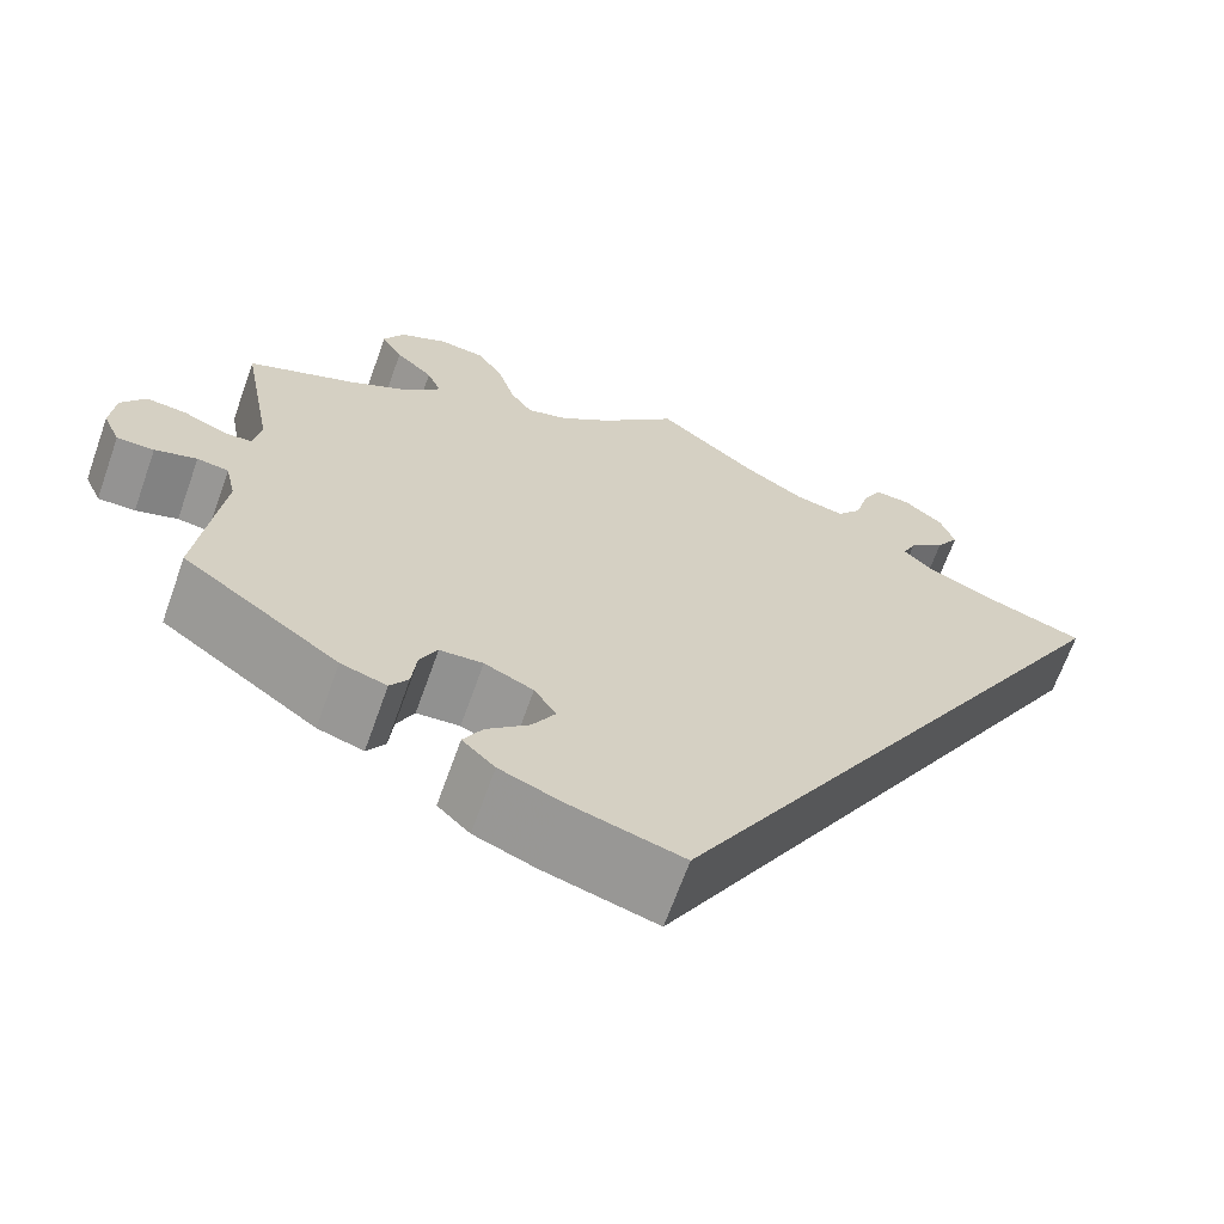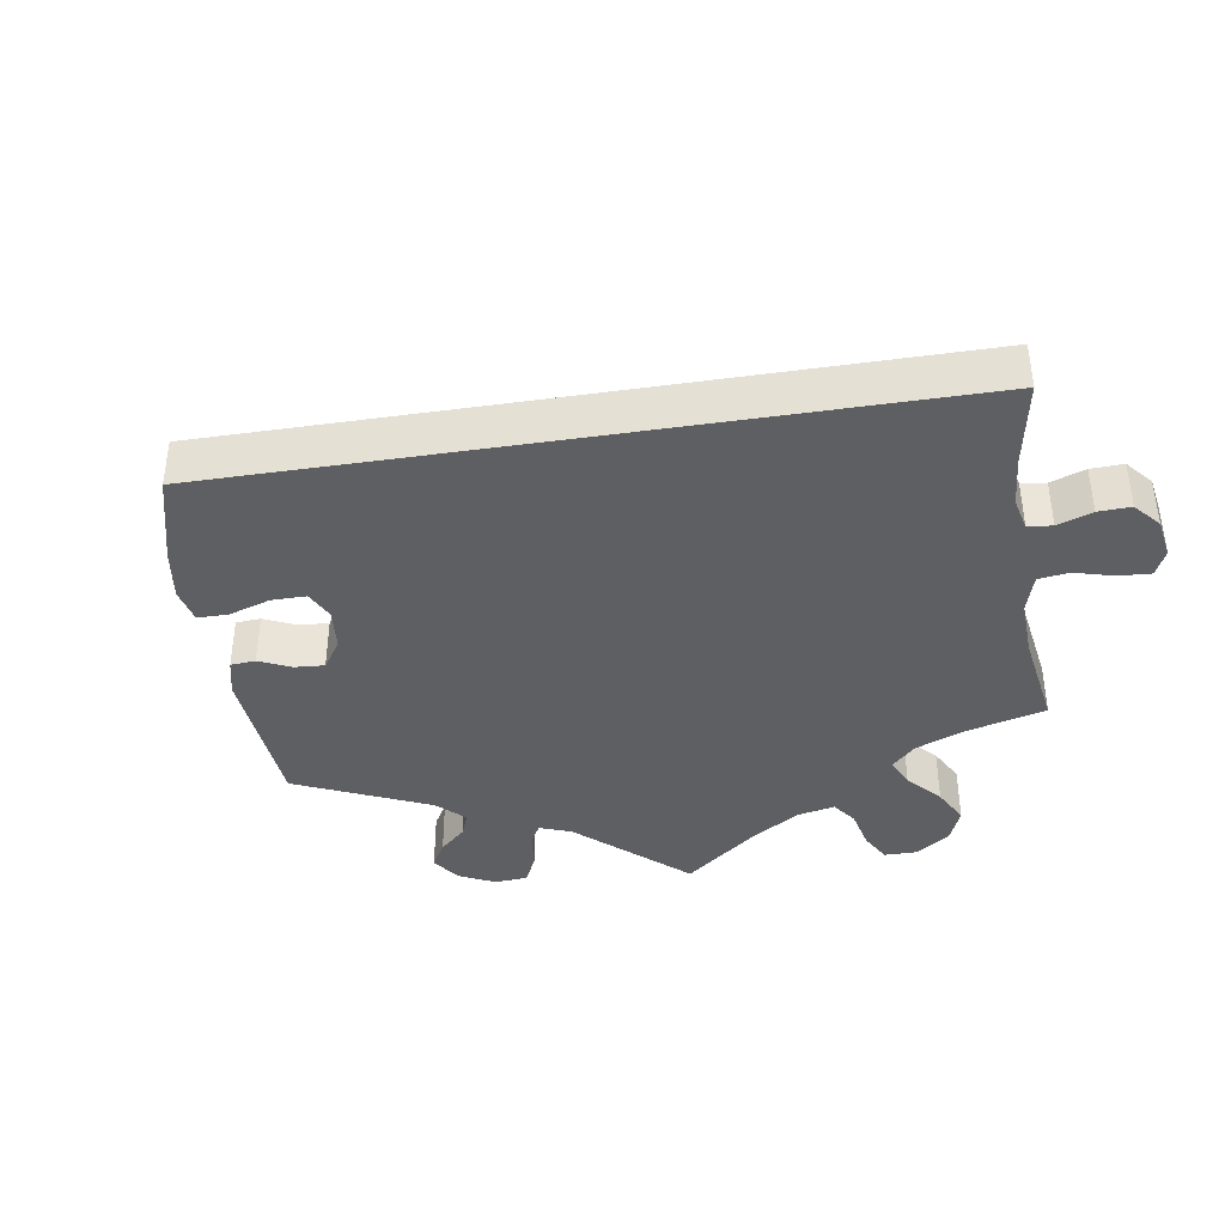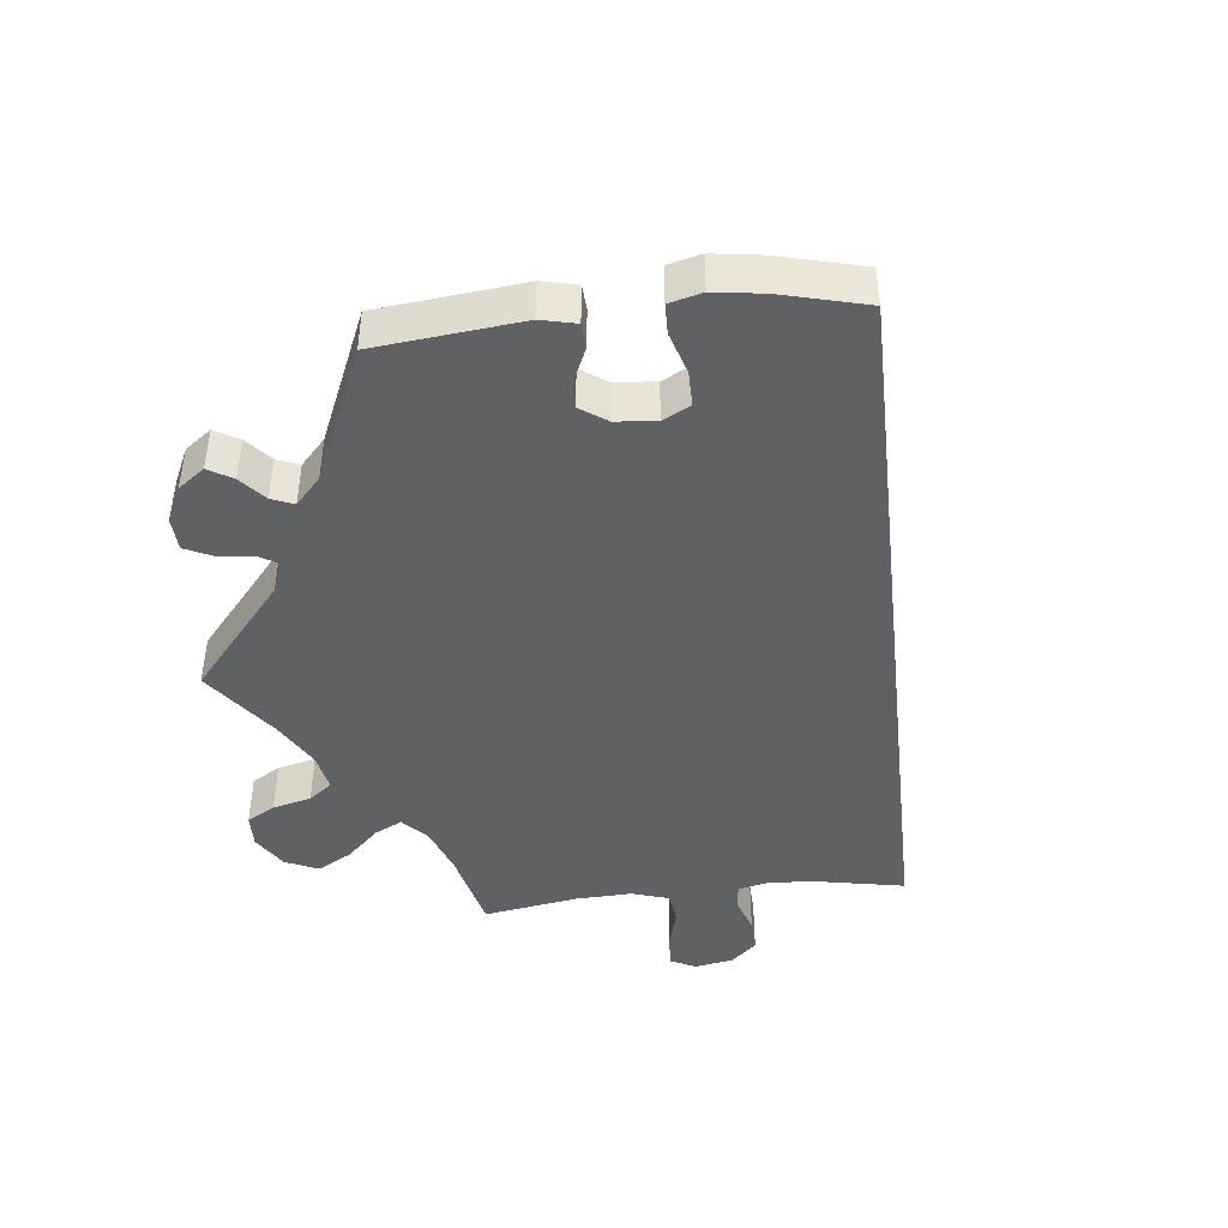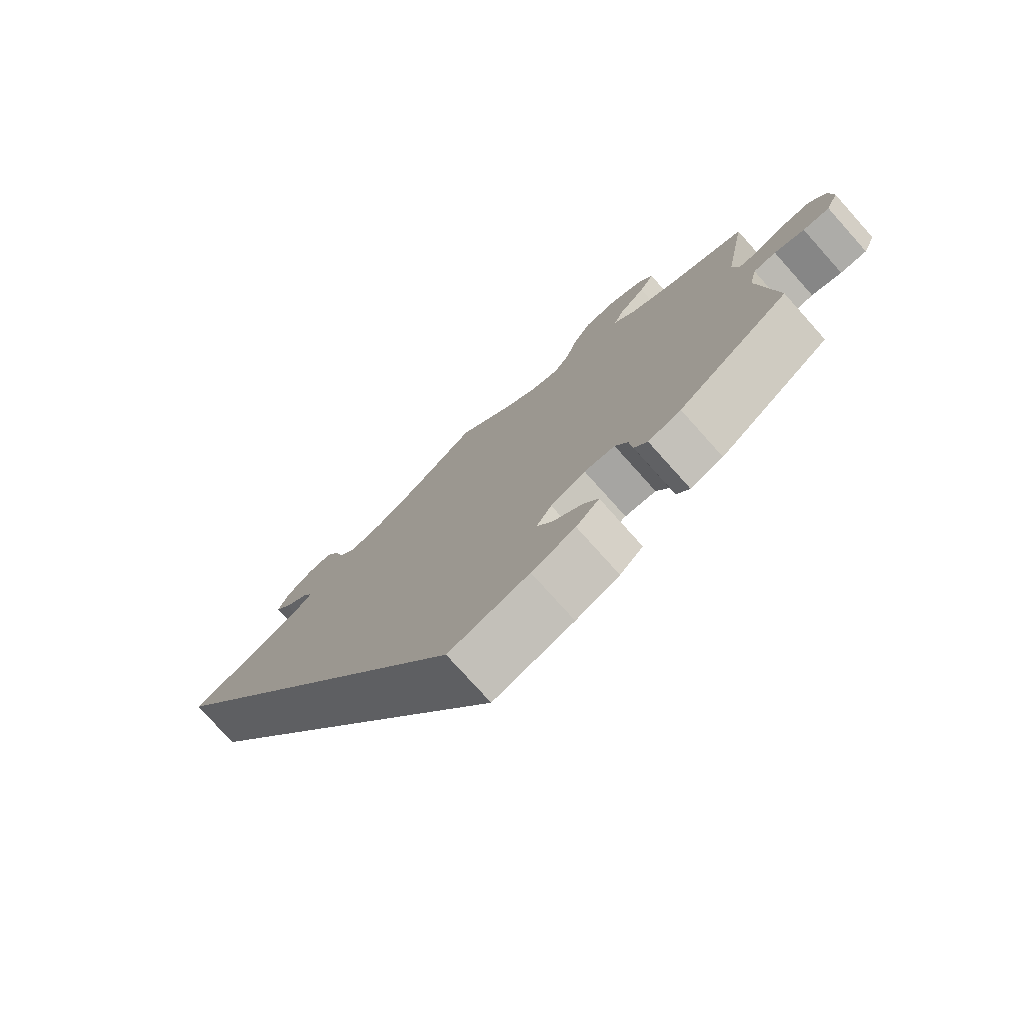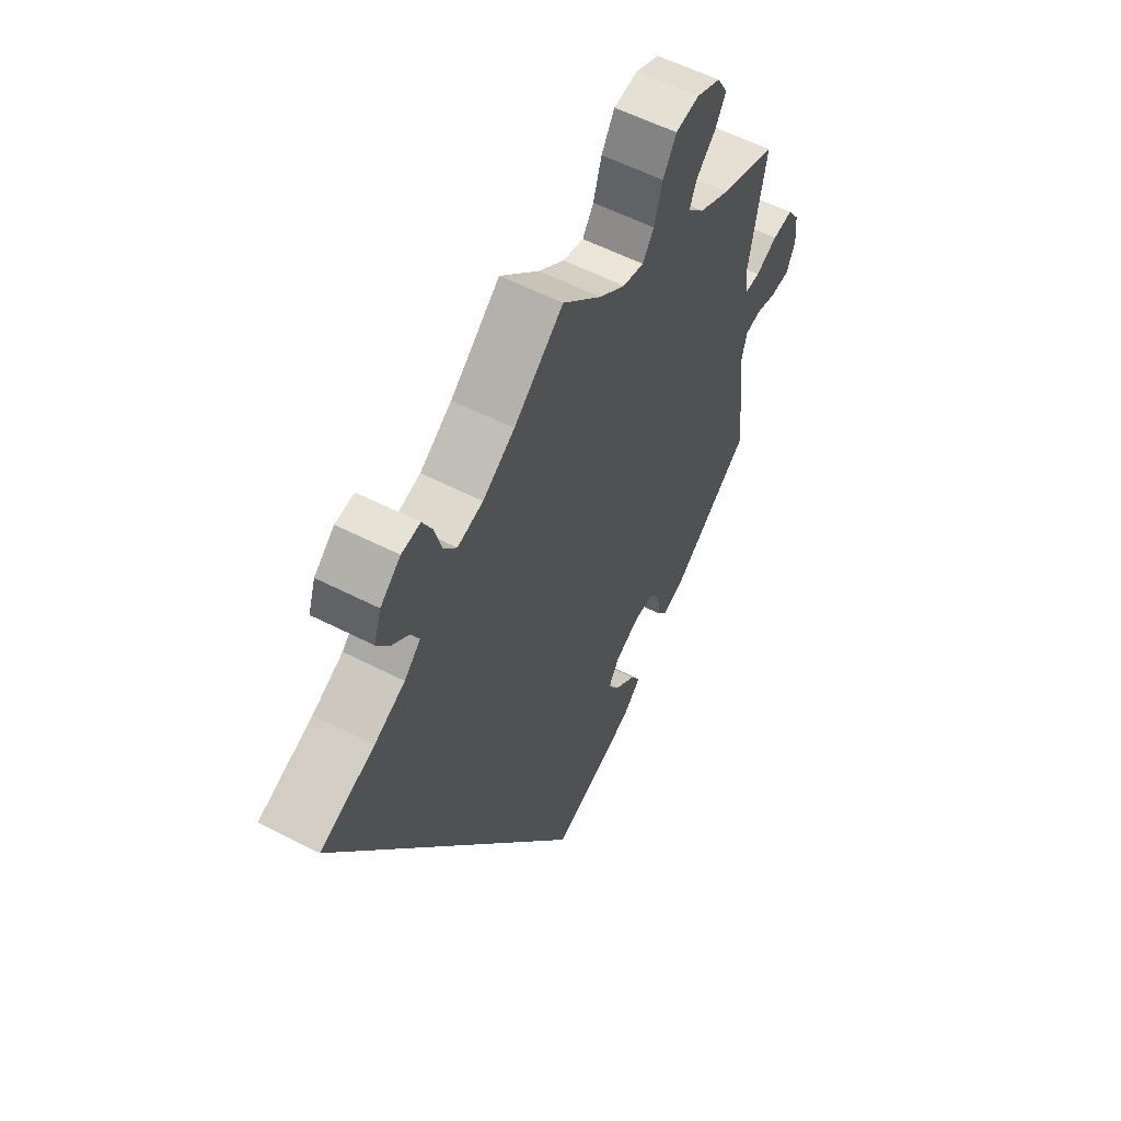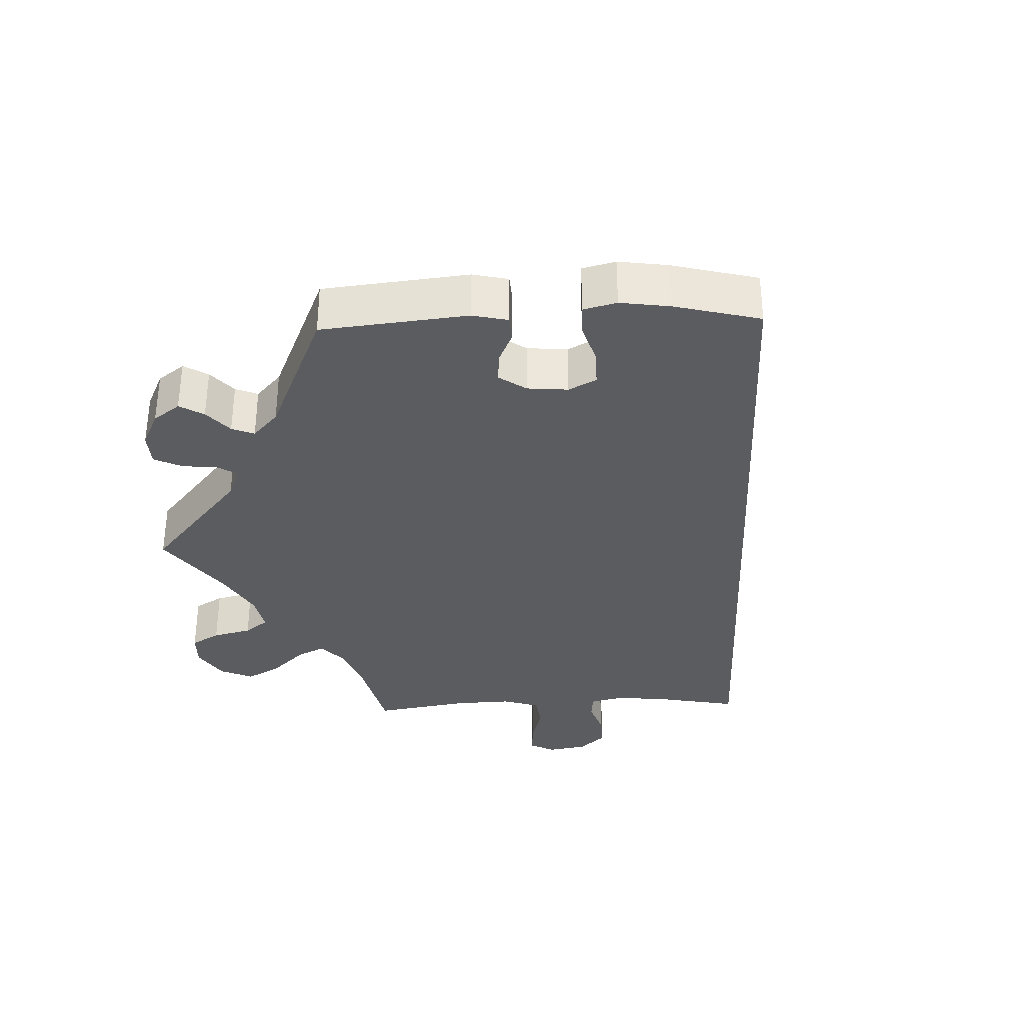
<metadata>
{"format":"obj","ext":"obj","renderer":"f3d","projection":"perspective","resolution":1024,"background":"white","views":[{"elev":-66.8,"azim":160.4,"up":"+Z"},{"elev":-41.0,"azim":-111.1,"up":"+Y"},{"elev":-45.4,"azim":156.1,"up":"+Y"},{"elev":-76.7,"azim":41.9,"up":"+Z"},{"elev":57.8,"azim":-62.1,"up":"+Z"},{"elev":-34.9,"azim":152.2,"up":"+Y"}]}
</metadata>
<code>
v 0.467 0.07 0.101
v 0.475 0.07 0.056
v 0.505 0.07 0.056
v 0.55 0.07 0.076
v 0.592 0.07 0.08
v 0.617 0.07 0.043
v 0.622 0.07 -0.011
v 0.604 0.07 -0.052
v 0.565 0.07 -0.052
v 0.521 0.07 -0.038
v 0.488 0.07 -0.043
v 0.477 0.07 -0.092
v 0.501 0.07 -0.289
v 0.337 0.07 -0.408
v 0.289 0.07 -0.423
v 0.27 0.07 -0.395
v 0.265 0.07 -0.348
v 0.247 0.07 -0.311
v 0.202 0.07 -0.308
v 0.151 0.07 -0.332
v 0.128 0.07 -0.368
v 0.152 0.07 -0.409
v 0.196 0.07 -0.449
v 0.216 0.07 -0.485
v 0.182 0.07 -0.518
v 0.118 0.07 -0.544
v 0 0.07 -0.578
v -0.501 0.07 0.288
v -0.391 0.07 0.327
v -0.329 0.07 0.356
v -0.296 0.07 0.387
v -0.31 0.07 0.418
v -0.348 0.07 0.451
v -0.372 0.07 0.489
v -0.357 0.07 0.533
v -0.316 0.07 0.567
v -0.278 0.07 0.57
v -0.258 0.07 0.53
v -0.244 0.07 0.477
v -0.218 0.07 0.443
v -0.166 0.07 0.455
v -0.101 0.07 0.496
v 0 0.07 0.578
v 0.08 0.07 0.496
v 0.133 0.07 0.454
v 0.176 0.07 0.442
v 0.199 0.07 0.476
v 0.216 0.07 0.533
v 0.243 0.07 0.578
v 0.292 0.07 0.584
v 0.341 0.07 0.56
v 0.363 0.07 0.521
v 0.341 0.07 0.483
v 0.302 0.07 0.446
v 0.287 0.07 0.41
v 0.321 0.07 0.372
v 0.386 0.07 0.336
v 0.501 0.07 0.289
v 0.467 0 0.101
v 0.475 0 0.056
v 0.505 0 0.056
v 0.55 0 0.076
v 0.592 0 0.08
v 0.617 0 0.043
v 0.622 0 -0.011
v 0.604 0 -0.052
v 0.565 0 -0.052
v 0.521 0 -0.038
v 0.488 0 -0.043
v 0.477 0 -0.092
v 0.501 0 -0.289
v 0.337 0 -0.408
v 0.289 0 -0.423
v 0.27 0 -0.395
v 0.265 0 -0.348
v 0.247 0 -0.311
v 0.202 0 -0.308
v 0.151 0 -0.332
v 0.128 0 -0.368
v 0.152 0 -0.409
v 0.196 0 -0.449
v 0.216 0 -0.485
v 0.182 0 -0.518
v 0.118 0 -0.544
v 0 0 -0.578
v -0.501 0 0.288
v -0.391 0 0.327
v -0.329 0 0.356
v -0.296 0 0.387
v -0.31 0 0.418
v -0.348 0 0.451
v -0.372 0 0.489
v -0.357 0 0.533
v -0.316 0 0.567
v -0.278 0 0.57
v -0.258 0 0.53
v -0.244 0 0.477
v -0.218 0 0.443
v -0.166 0 0.455
v -0.101 0 0.496
v 0 0 0.578
v 0.08 0 0.496
v 0.133 0 0.454
v 0.176 0 0.442
v 0.199 0 0.476
v 0.216 0 0.533
v 0.243 0 0.578
v 0.292 0 0.584
v 0.341 0 0.56
v 0.363 0 0.521
v 0.341 0 0.483
v 0.302 0 0.446
v 0.287 0 0.41
v 0.321 0 0.372
v 0.386 0 0.336
v 0.501 0 0.289
f 57 58 1
f 56 57 1 2
f 55 56 2
f 51 52 53 54
f 51 54 55
f 50 51 55
f 47 48 49 50
f 46 47 50 55
f 45 46 55 2
f 42 43 44
f 41 42 44 45
f 40 41 45 2
f 36 37 38 39
f 36 39 40
f 35 36 40
f 32 33 34 35
f 31 32 35 40
f 30 31 40 2
f 26 27 28 29
f 22 23 24 25
f 21 22 25 26
f 14 15 16 17
f 12 13 14 17
f 11 12 17 18
f 7 8 9 10
f 7 10 11
f 6 7 11
f 3 4 5 6
f 2 3 6 11
f 21 26 29 30
f 20 21 30
f 19 20 30 2
f 2 11 18 19
f 59 116 115
f 60 59 115 114
f 60 114 113
f 112 111 110 109
f 113 112 109
f 113 109 108
f 108 107 106 105
f 113 108 105 104
f 60 113 104 103
f 102 101 100
f 103 102 100 99
f 60 103 99 98
f 97 96 95 94
f 98 97 94
f 98 94 93
f 93 92 91 90
f 98 93 90 89
f 60 98 89 88
f 87 86 85 84
f 83 82 81 80
f 84 83 80 79
f 75 74 73 72
f 75 72 71 70
f 76 75 70 69
f 68 67 66 65
f 69 68 65
f 69 65 64
f 64 63 62 61
f 69 64 61 60
f 88 87 84 79
f 88 79 78
f 60 88 78 77
f 77 76 69 60
f 1 59 60 2
f 2 60 61 3
f 3 61 62 4
f 4 62 63 5
f 5 63 64 6
f 6 64 65 7
f 7 65 66 8
f 8 66 67 9
f 9 67 68 10
f 10 68 69 11
f 11 69 70 12
f 12 70 71 13
f 13 71 72 14
f 14 72 73 15
f 15 73 74 16
f 16 74 75 17
f 17 75 76 18
f 18 76 77 19
f 19 77 78 20
f 20 78 79 21
f 21 79 80 22
f 22 80 81 23
f 23 81 82 24
f 24 82 83 25
f 25 83 84 26
f 26 84 85 27
f 27 85 86 28
f 28 86 87 29
f 29 87 88 30
f 30 88 89 31
f 31 89 90 32
f 32 90 91 33
f 33 91 92 34
f 34 92 93 35
f 35 93 94 36
f 36 94 95 37
f 37 95 96 38
f 38 96 97 39
f 39 97 98 40
f 40 98 99 41
f 41 99 100 42
f 42 100 101 43
f 43 101 102 44
f 44 102 103 45
f 45 103 104 46
f 46 104 105 47
f 47 105 106 48
f 48 106 107 49
f 49 107 108 50
f 50 108 109 51
f 51 109 110 52
f 52 110 111 53
f 53 111 112 54
f 54 112 113 55
f 55 113 114 56
f 56 114 115 57
f 57 115 116 58
f 58 116 59 1

</code>
